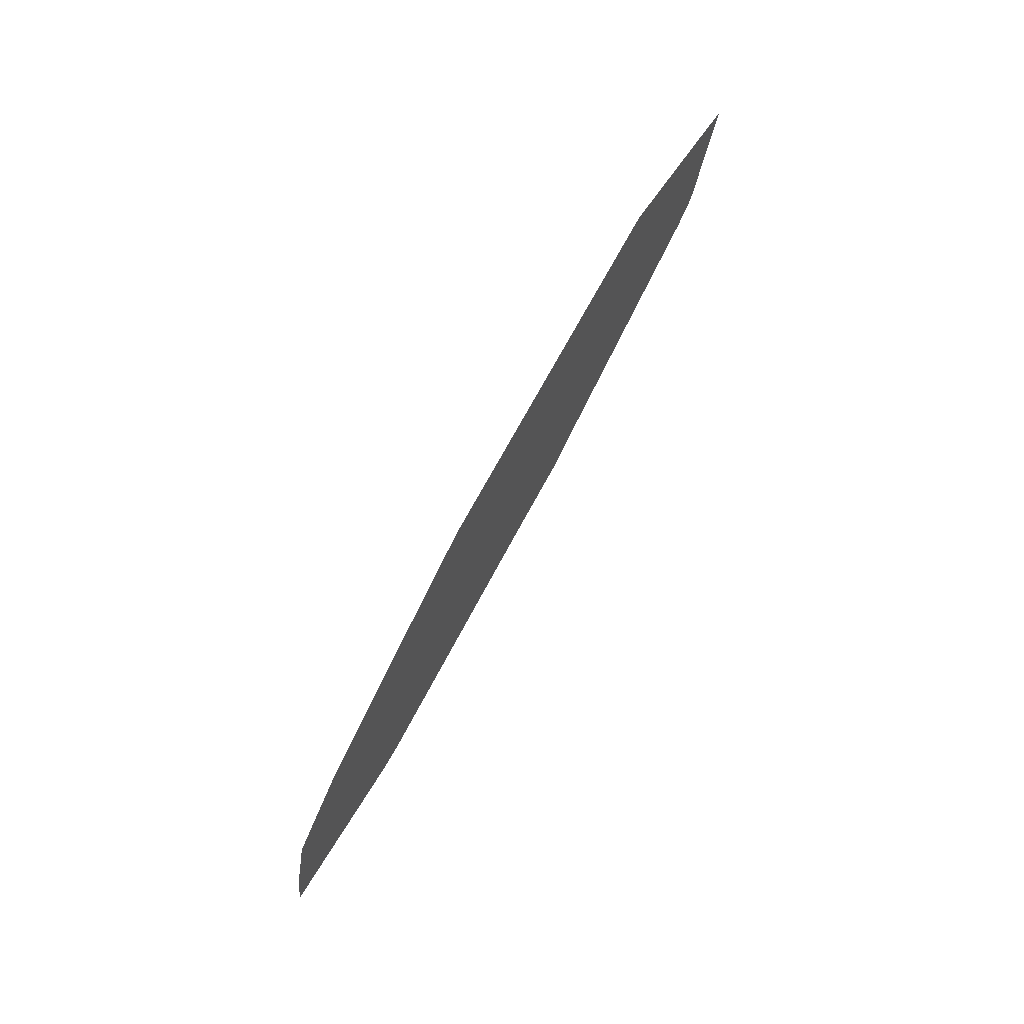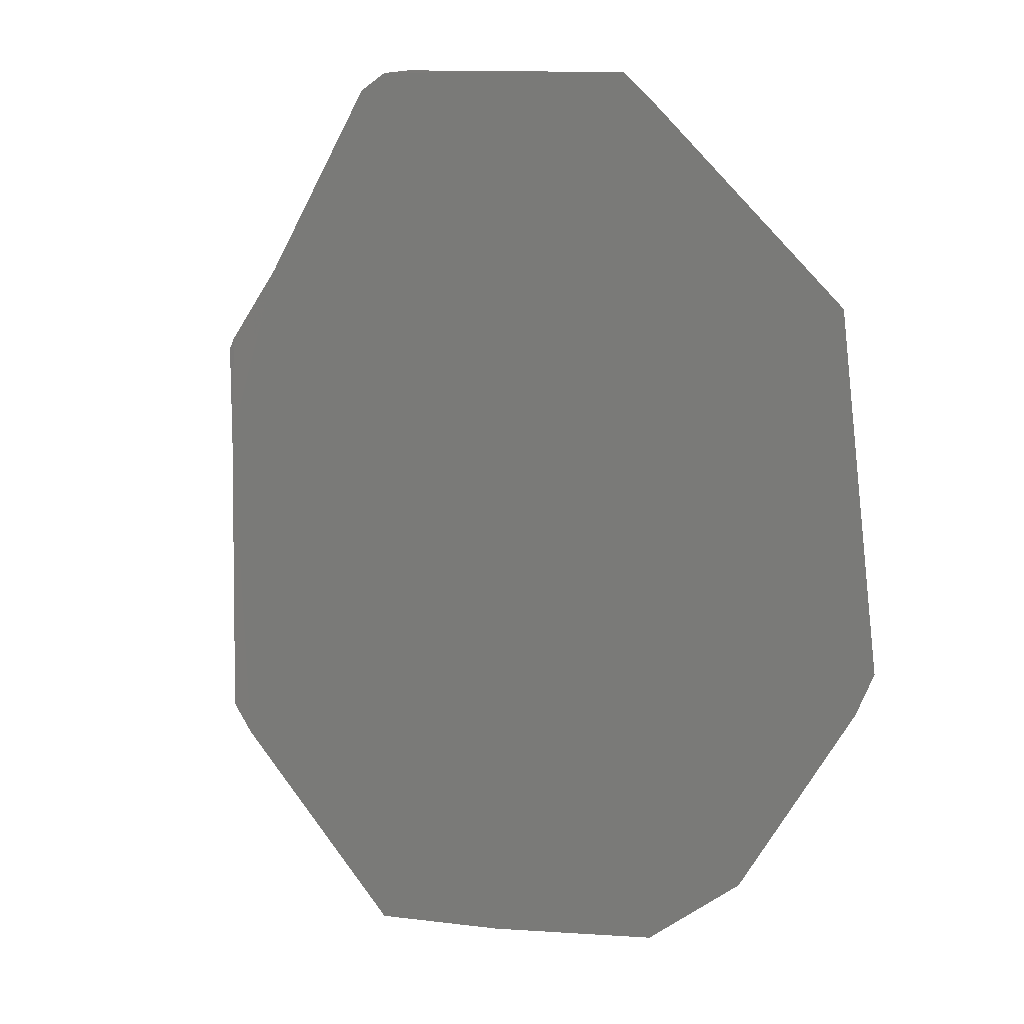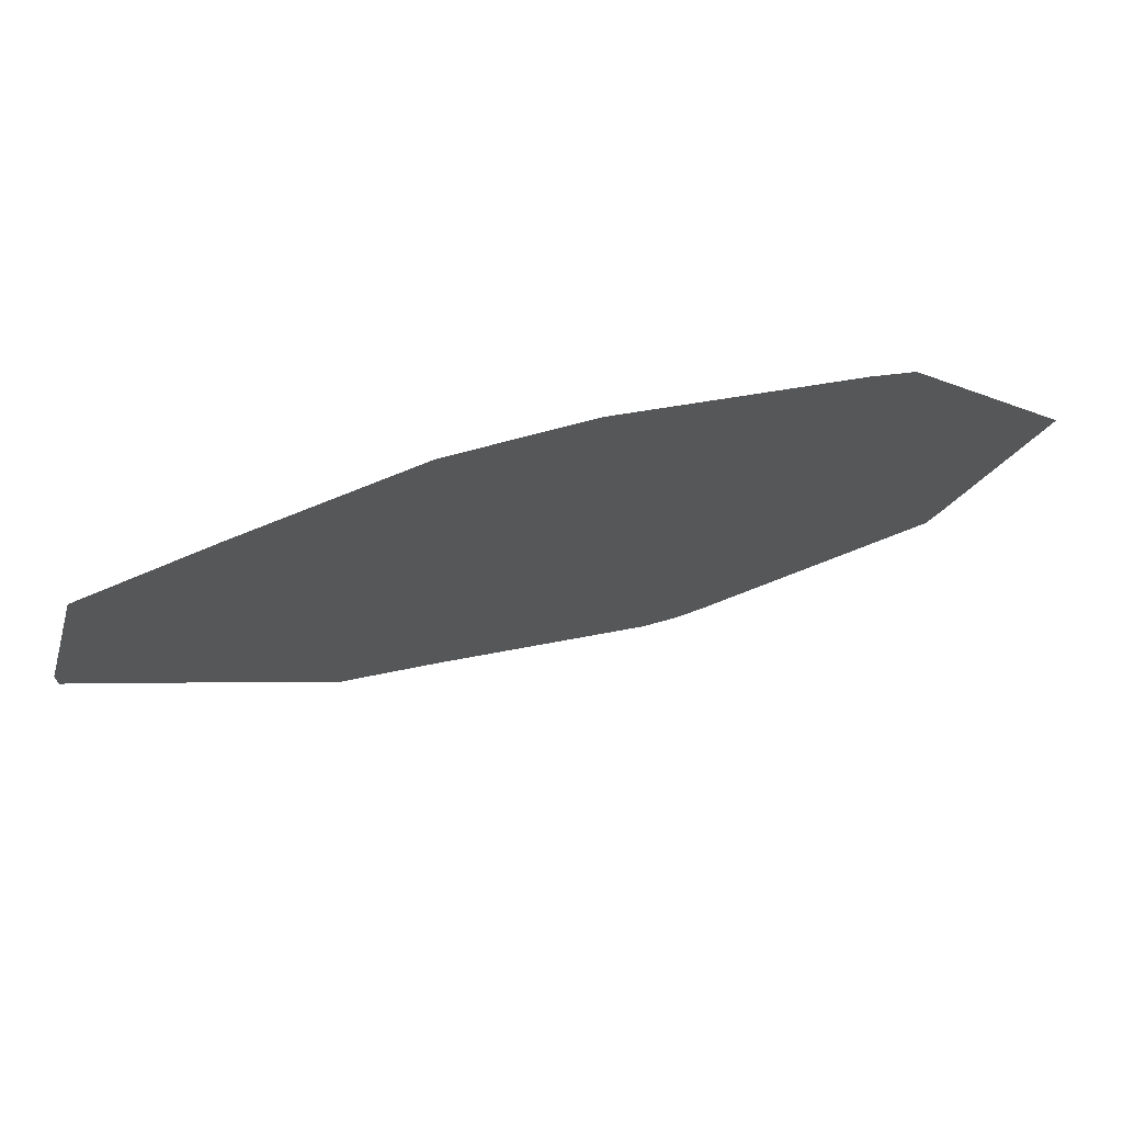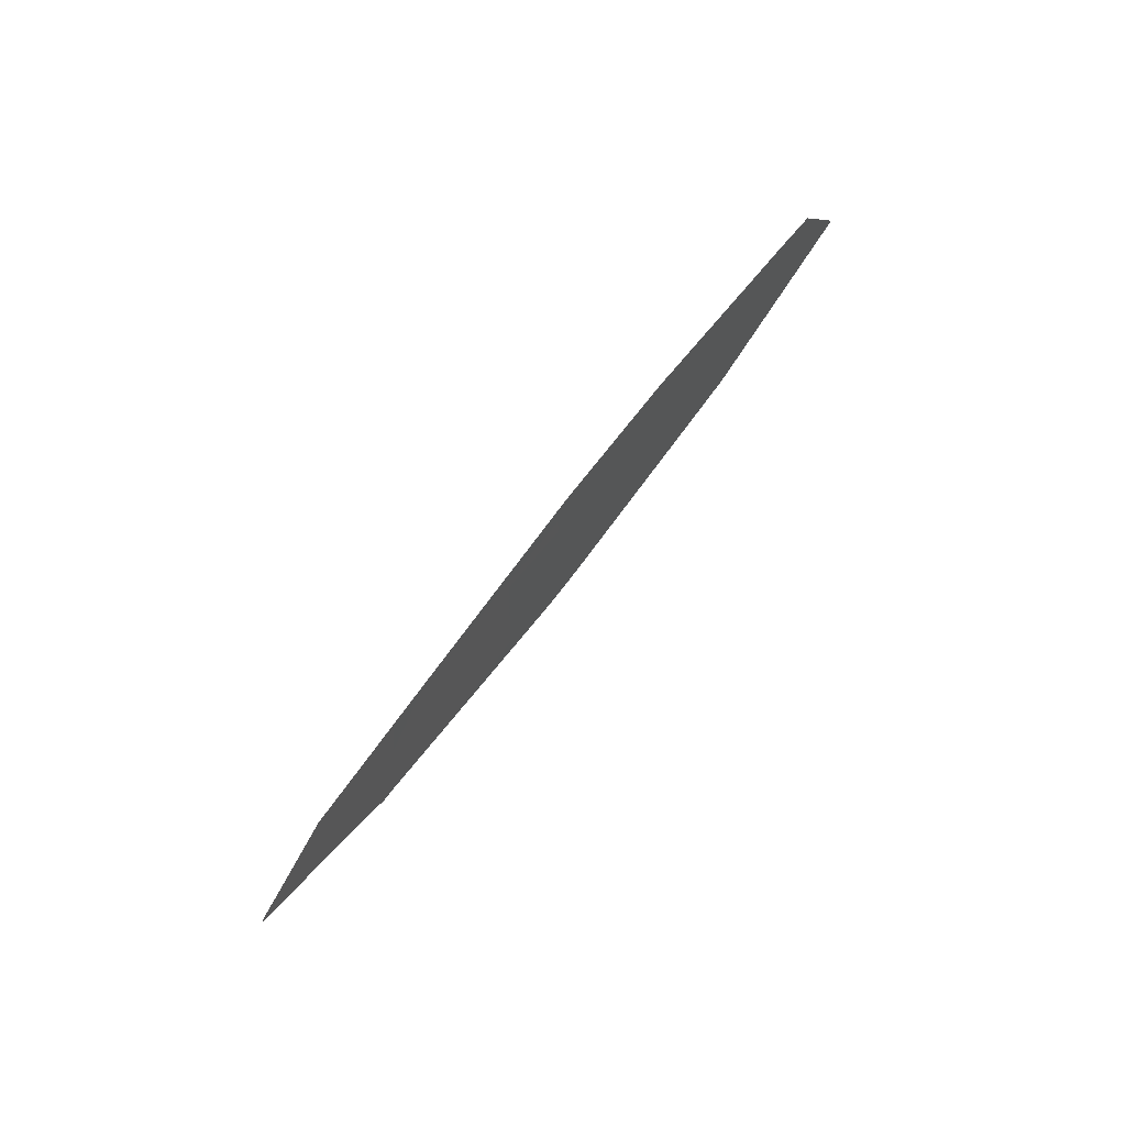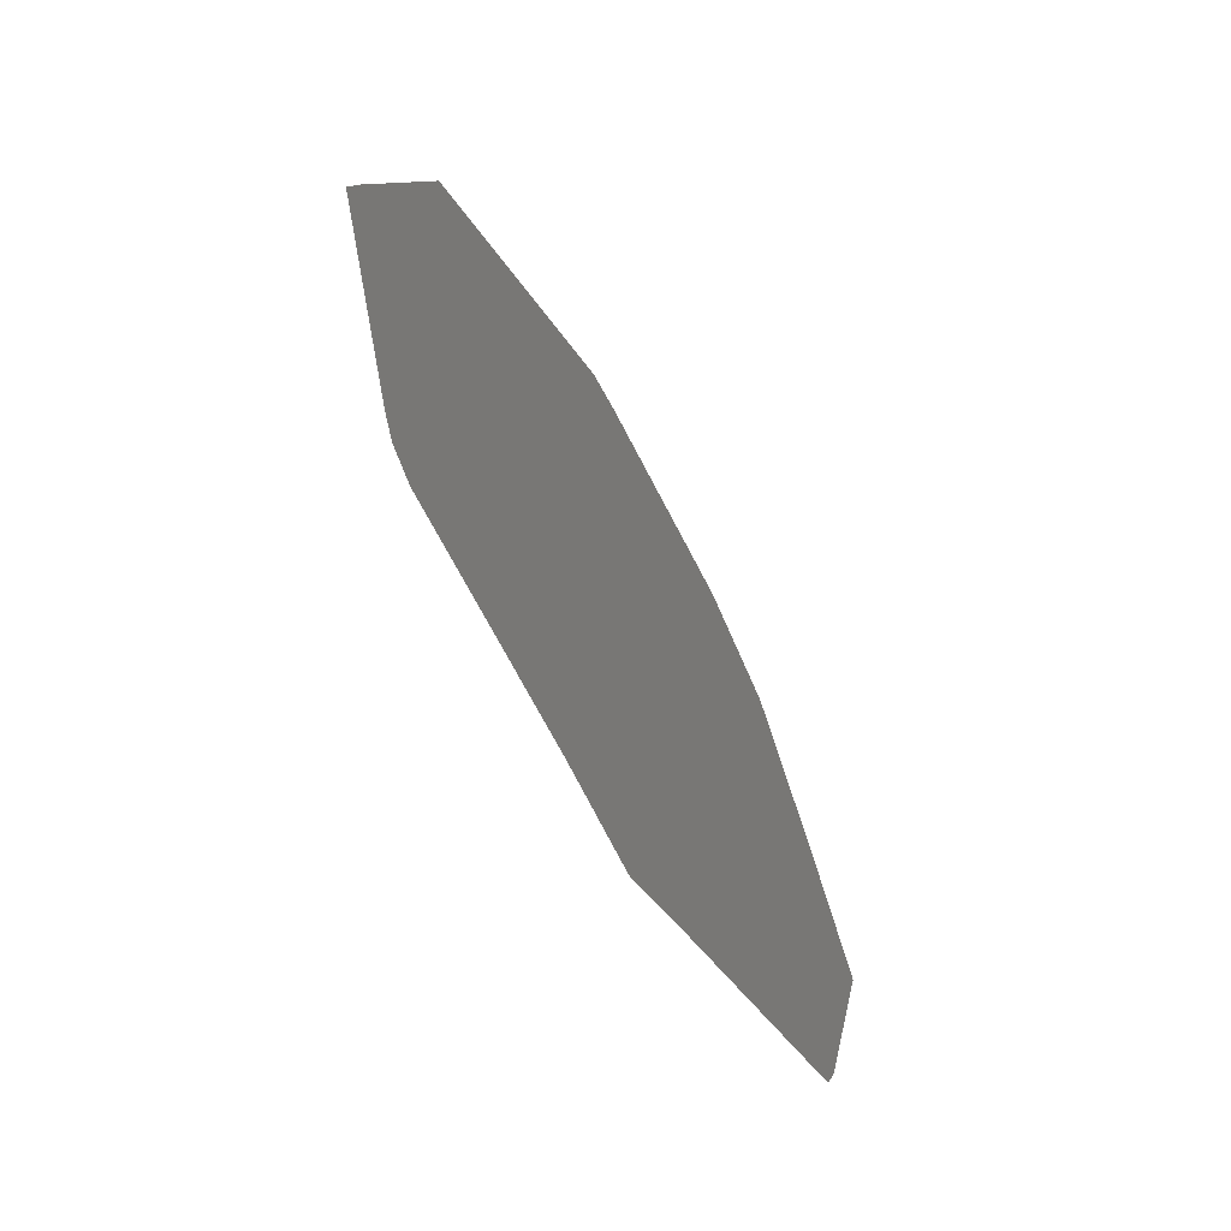
<metadata>
{"format":"stl","ext":"stl","renderer":"f3d","projection":"perspective","resolution":1024,"background":"white","views":[{"elev":4.3,"azim":-130.1,"up":"+Z"},{"elev":36.2,"azim":173.6,"up":"+Z"},{"elev":39.9,"azim":-144.4,"up":"+Y"},{"elev":-45.6,"azim":-163.9,"up":"+Z"},{"elev":30.7,"azim":41.2,"up":"+Z"}]}
</metadata>
<code>
# stl→obj: 18 verts, 16 faces
v 0.09408 0.01826 -0.1473
v 0.09368 0.01812 -0.1465
v 0.09358 0.01815 -0.1464
v 0.09349 0.01821 -0.1464
v 0.09272 0.01883 -0.1462
v 0.09263 0.01898 -0.1462
v 0.09208 0.01986 -0.1466
v 0.09207 0.02065 -0.1476
v 0.09213 0.0207 -0.1478
v 0.09253 0.02081 -0.1485
v 0.09284 0.02073 -0.1488
v 0.09338 0.02037 -0.1491
v 0.0938 0.02007 -0.1492
v 0.0943 0.01928 -0.1489
v 0.09436 0.01917 -0.1488
v 0.0943 0.01852 -0.1479
v 0.09429 0.0183 -0.1476
v 0.09427 0.01829 -0.1476
f 1 2 3
f 3 4 5
f 5 6 7
f 8 9 10
f 10 11 12
f 12 13 14
f 14 15 16
f 16 17 18
f 1 3 5
f 16 18 1
f 12 14 16
f 8 10 12
f 1 5 7
f 12 16 1
f 7 8 12
f 7 12 1

</code>
